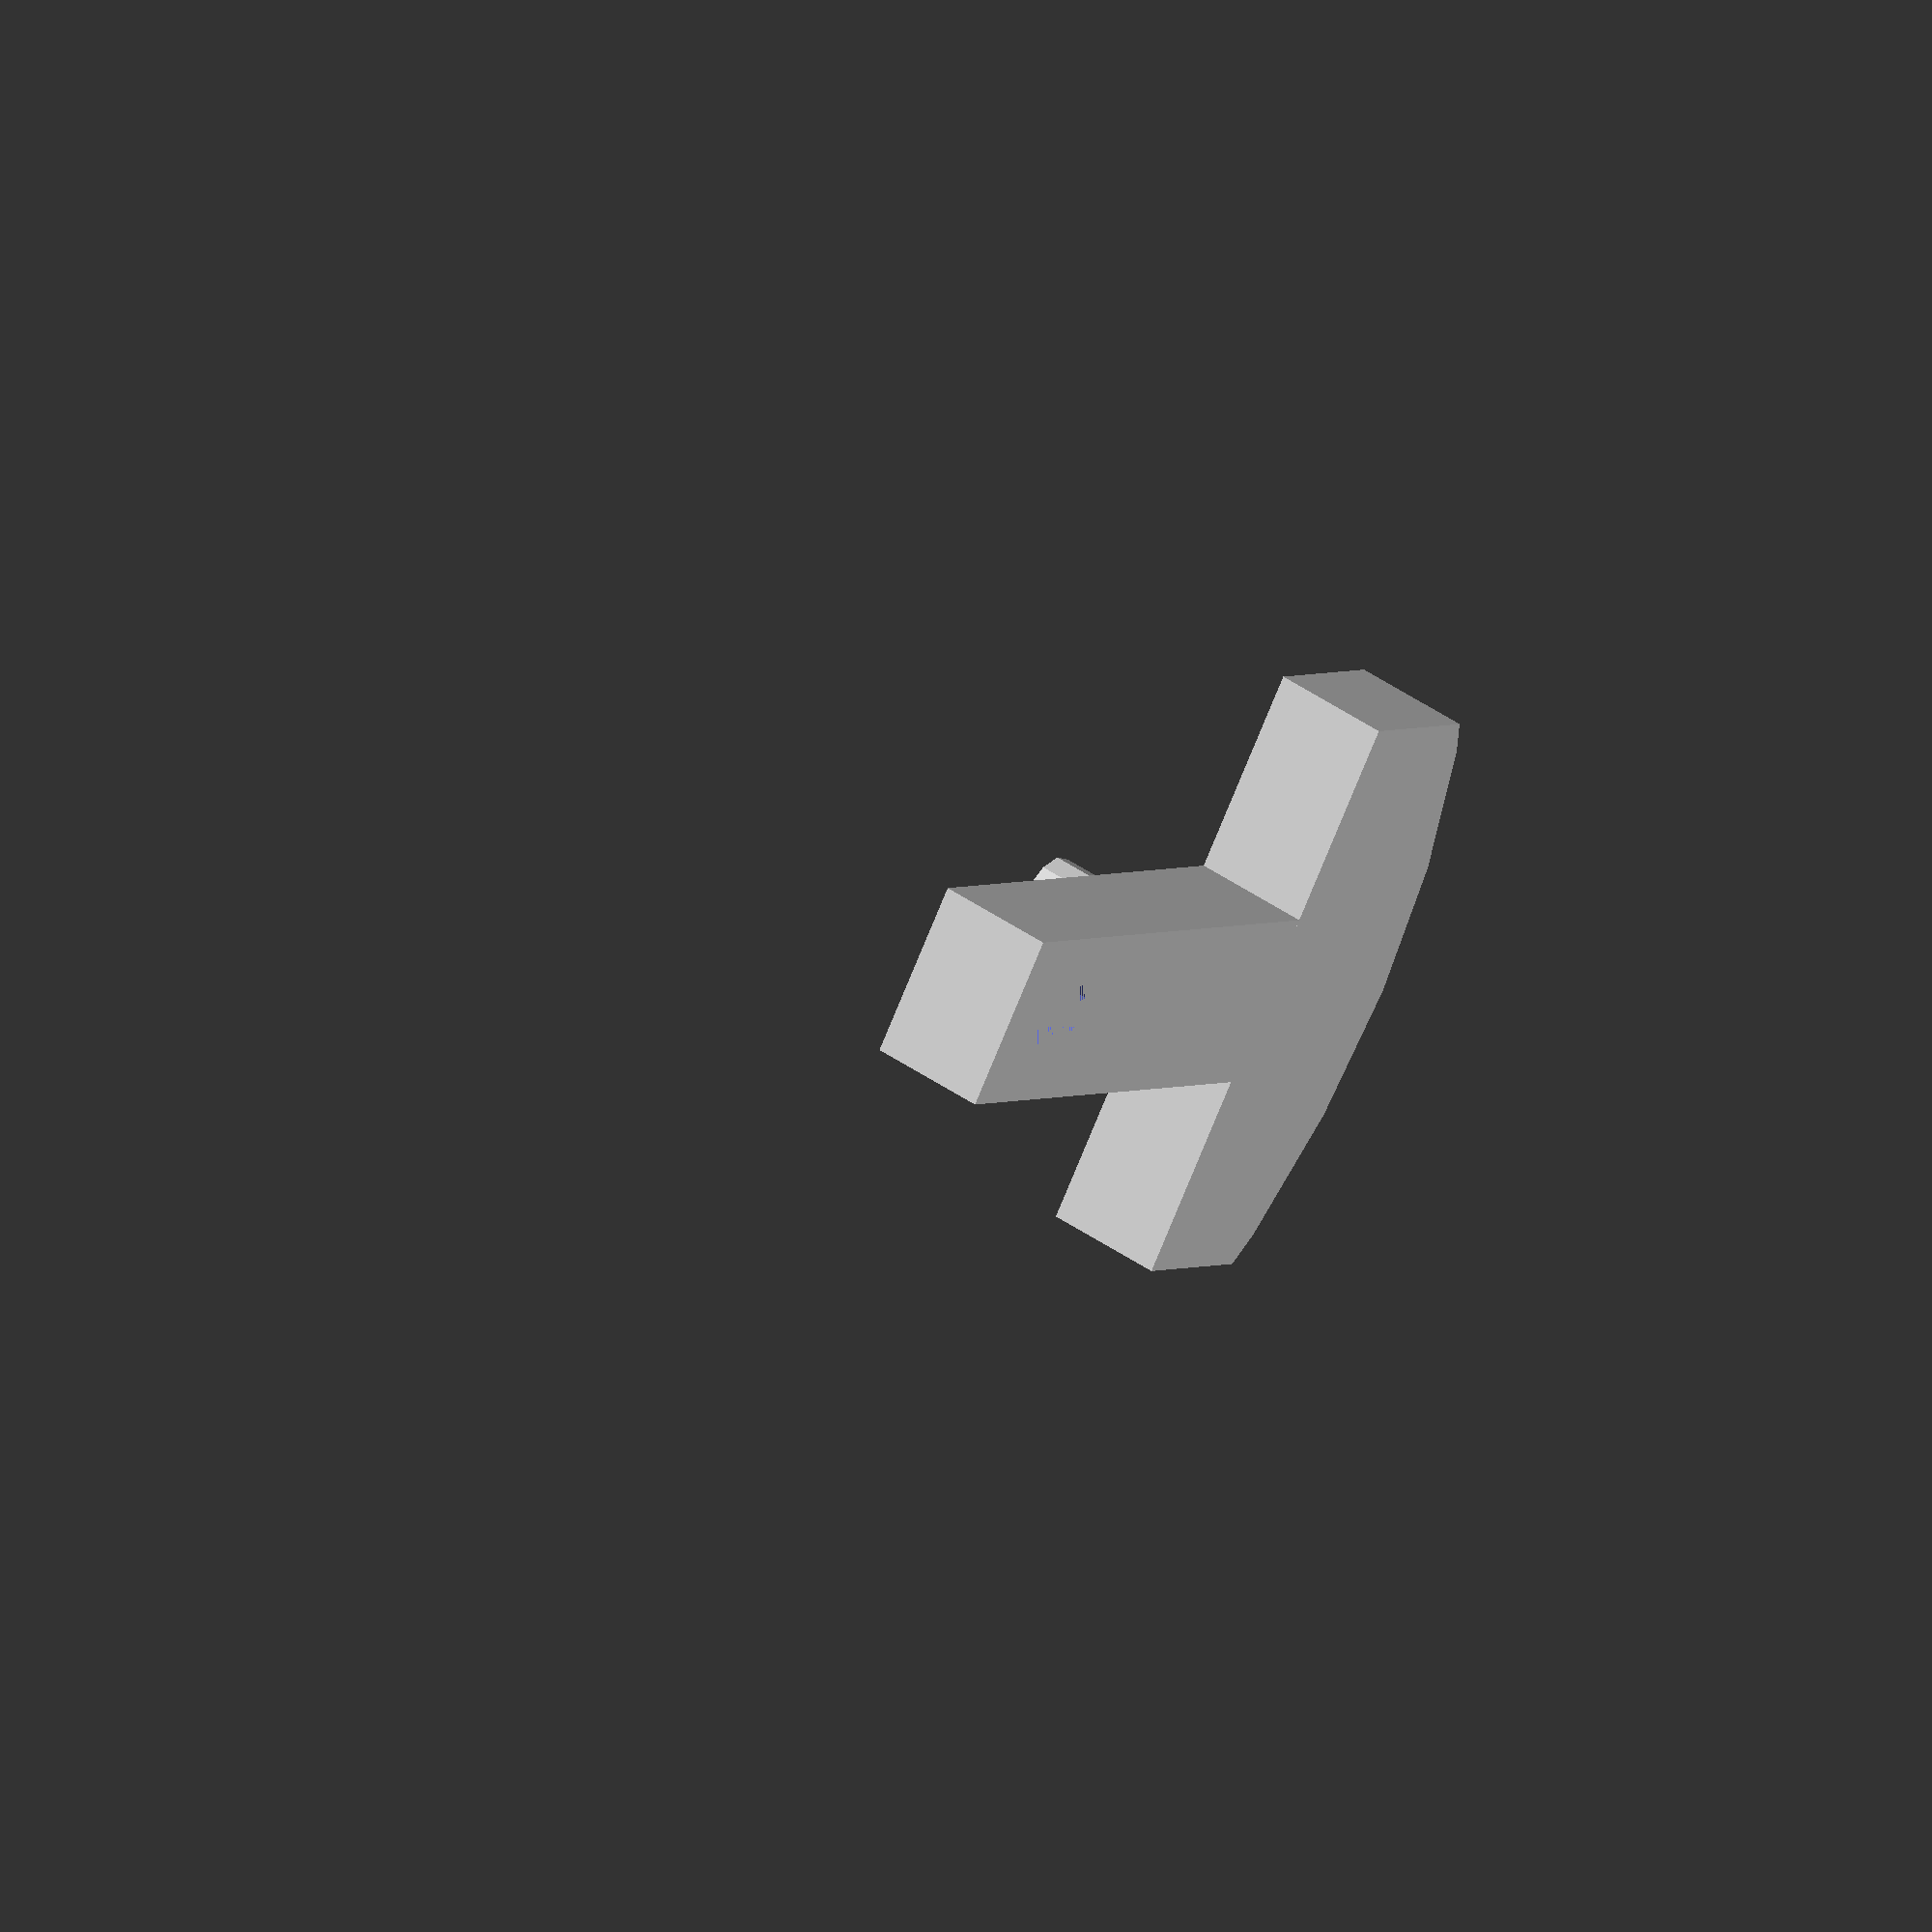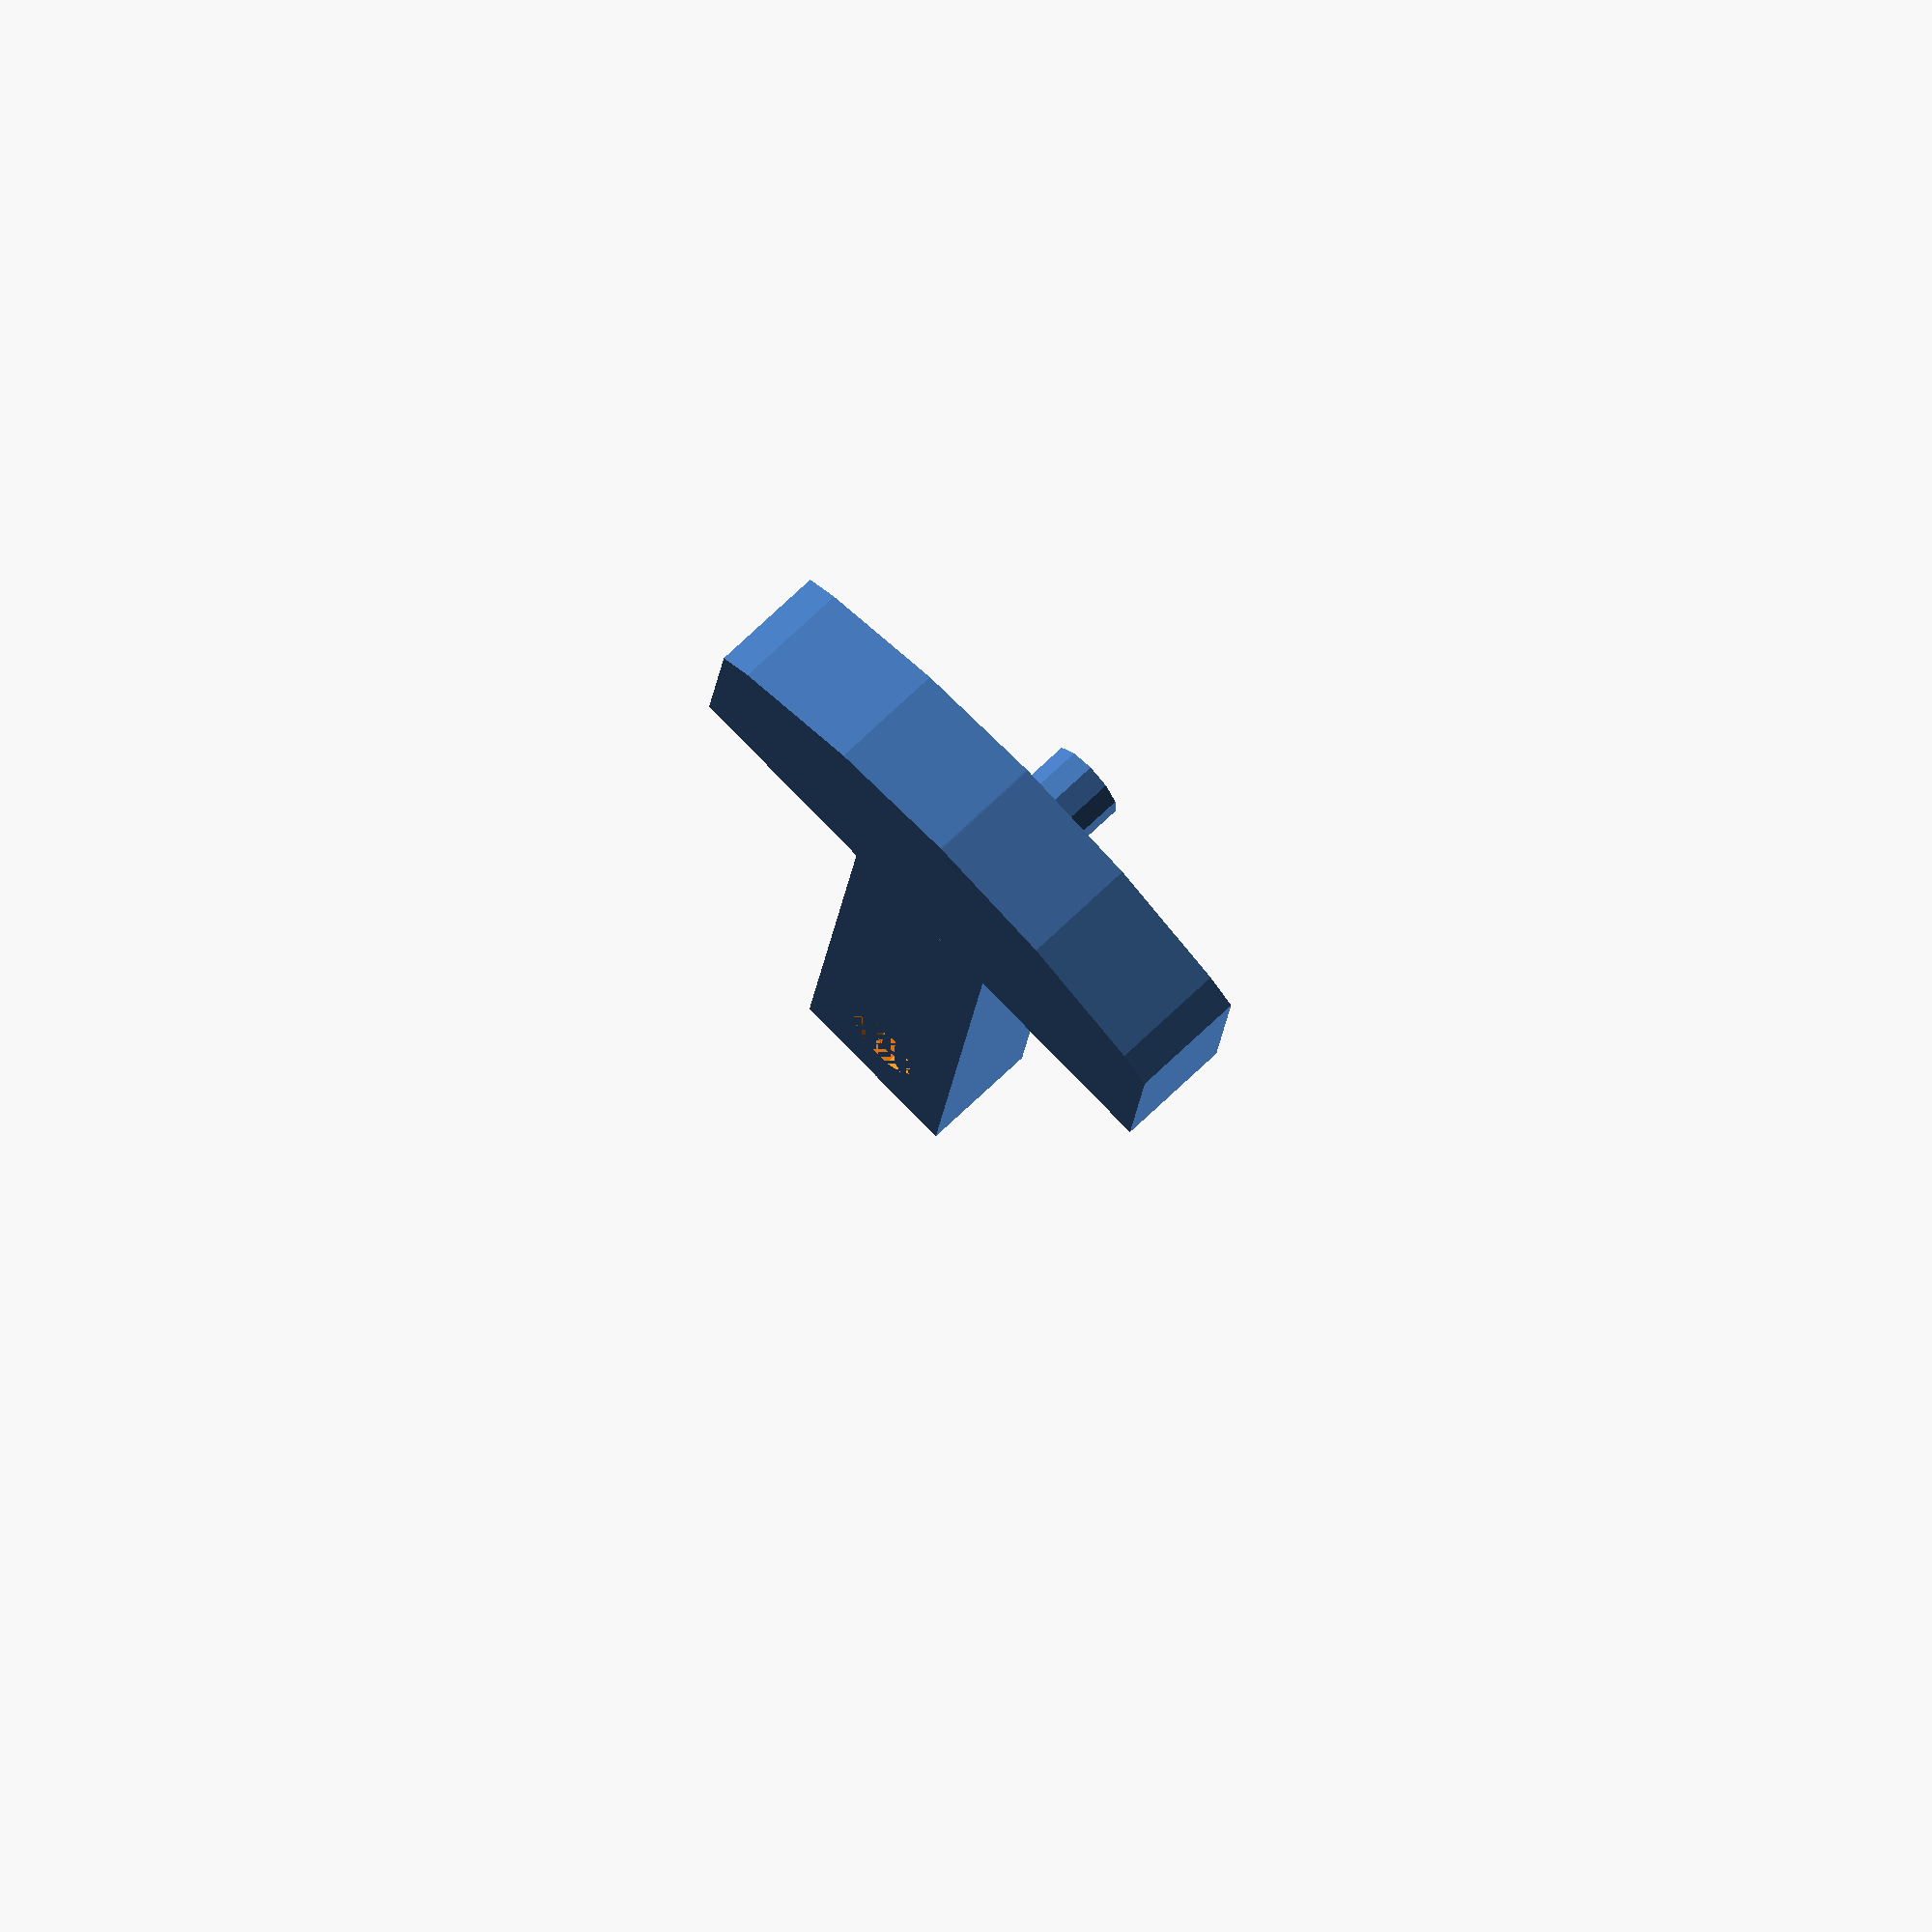
<openscad>
module crank(){
    H = 10;    // Altura de la palanca (Z)
    // Contrapesa
    R = 55;    // Largo total de la palanca (X)
    Wc = 50;    // Ancho de contrapesa (Y)
    Lc = 20;    // Seccion de contrapesa (X)
    // Palanca 
    Wp = 15;    // Ancho del brazo de la  palanca
    e = 5;     // Sobresaliente opuesta a la contrapesa
    // Orificios para ejes
    rh1 = 3.5;  // Radio orificio eje central
    rh2 = 3.5;  // Radio eje biela
    dh12 = 30;  // Separacion entre orificio central y eje biela

    difference(){
        union(){
            // Contrapesa
            intersection(){
                cylinder(r = R, h = H, center = true);
                translate([R-Lc/2,0,0])
                    cube([Lc,Wc,H+1], center = true);
            }
            translate([(R-Lc-rh1-e)/2,0,0])
                cube([R-Lc+rh1+e,Wp,H], center = true);
            
            // Eje de biela
            translate([dh12,0,H])
                cylinder(r = rh2, h = H, center = true);
        }
        
        // Eje central
        cylinder(r = rh1, h = H, center = true);
    }
}

crank();

</openscad>
<views>
elev=132.8 azim=322.3 roll=52.1 proj=o view=solid
elev=292.2 azim=262.7 roll=225.5 proj=o view=wireframe
</views>
